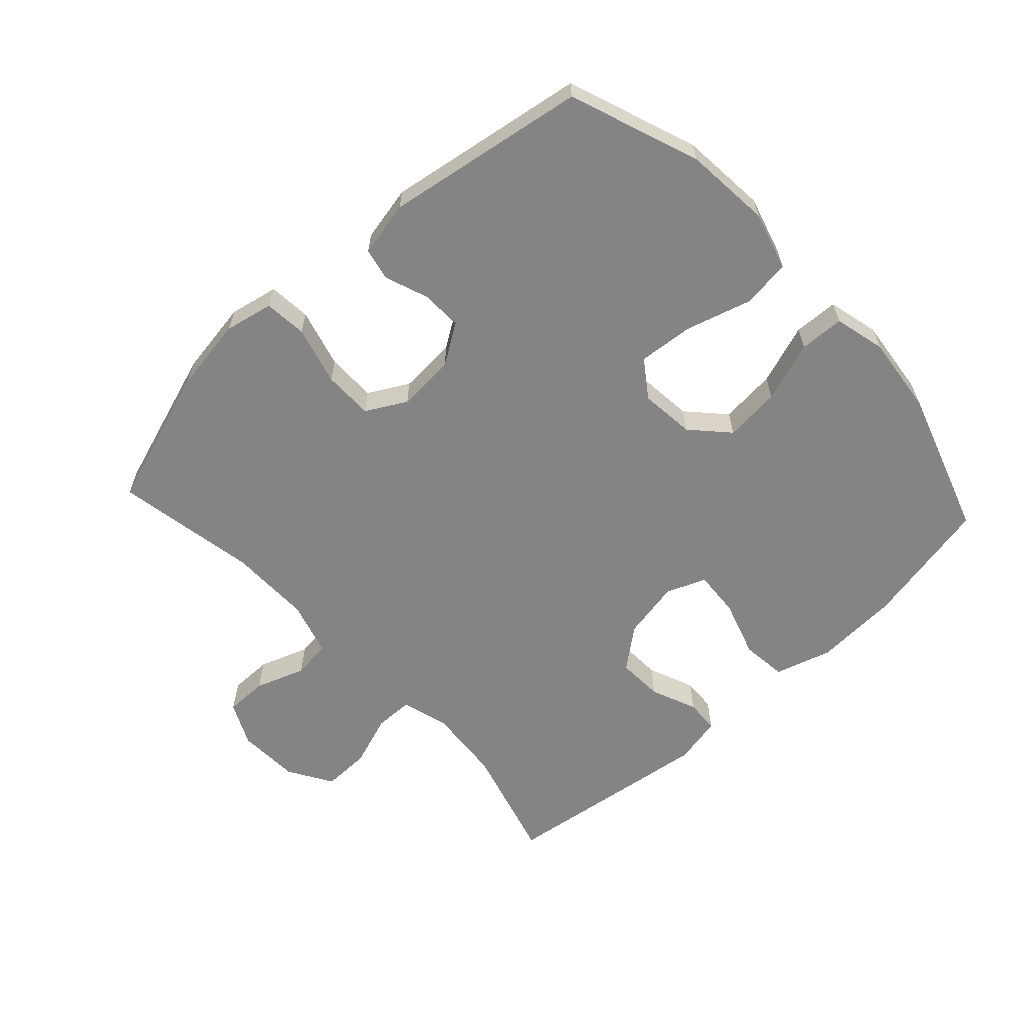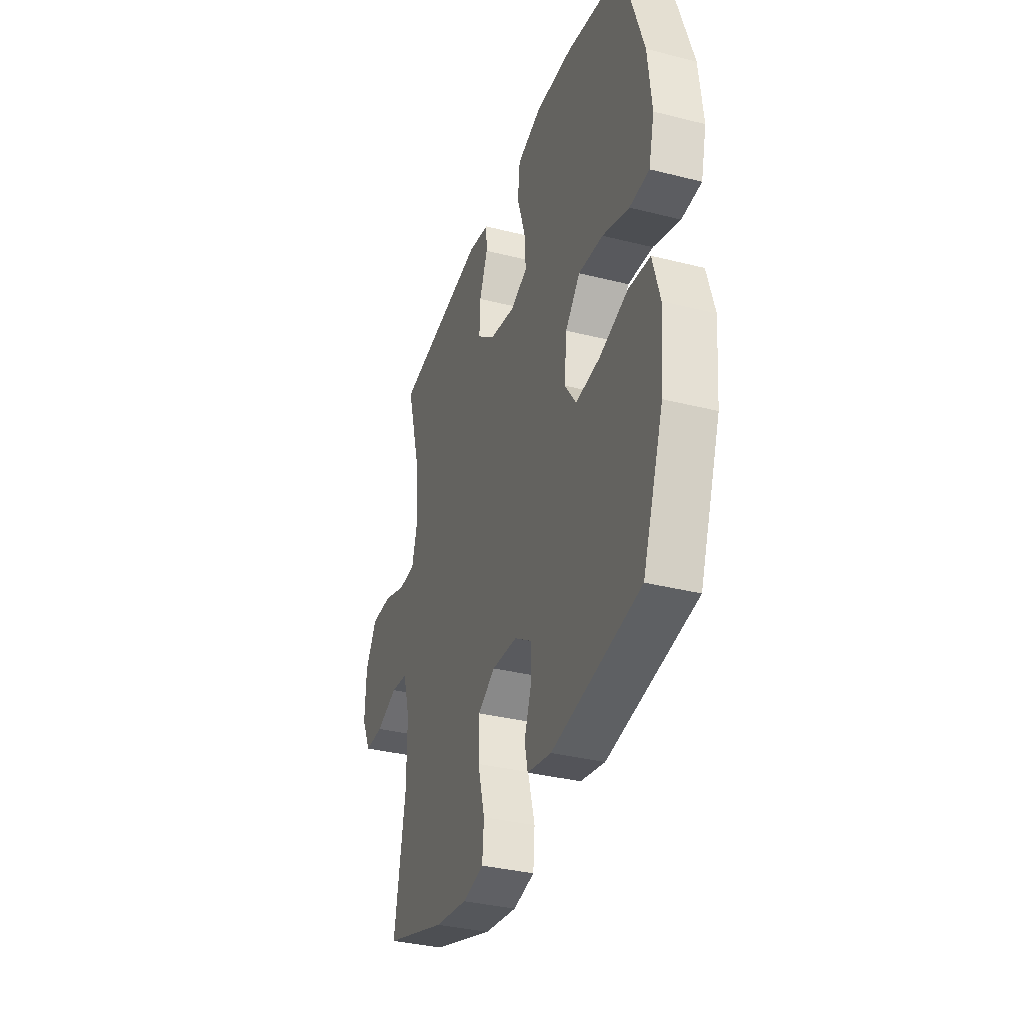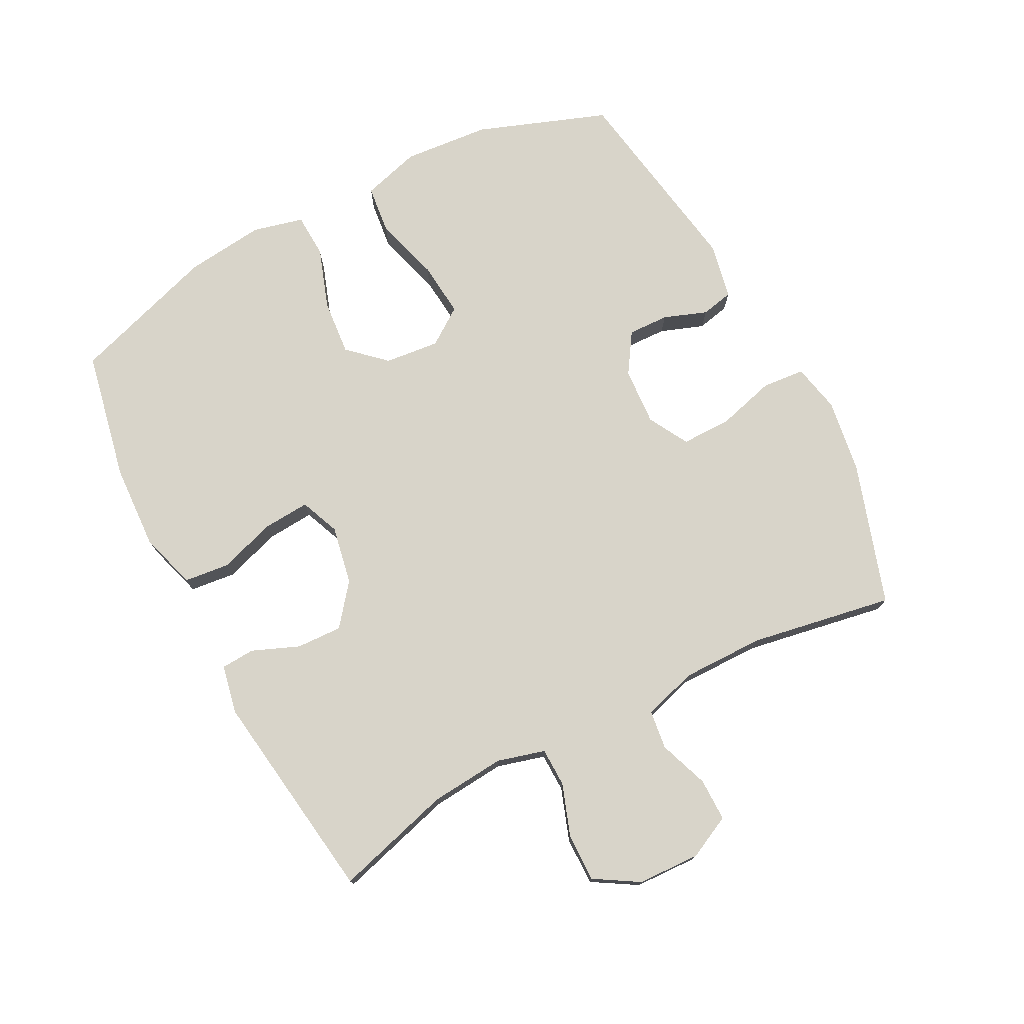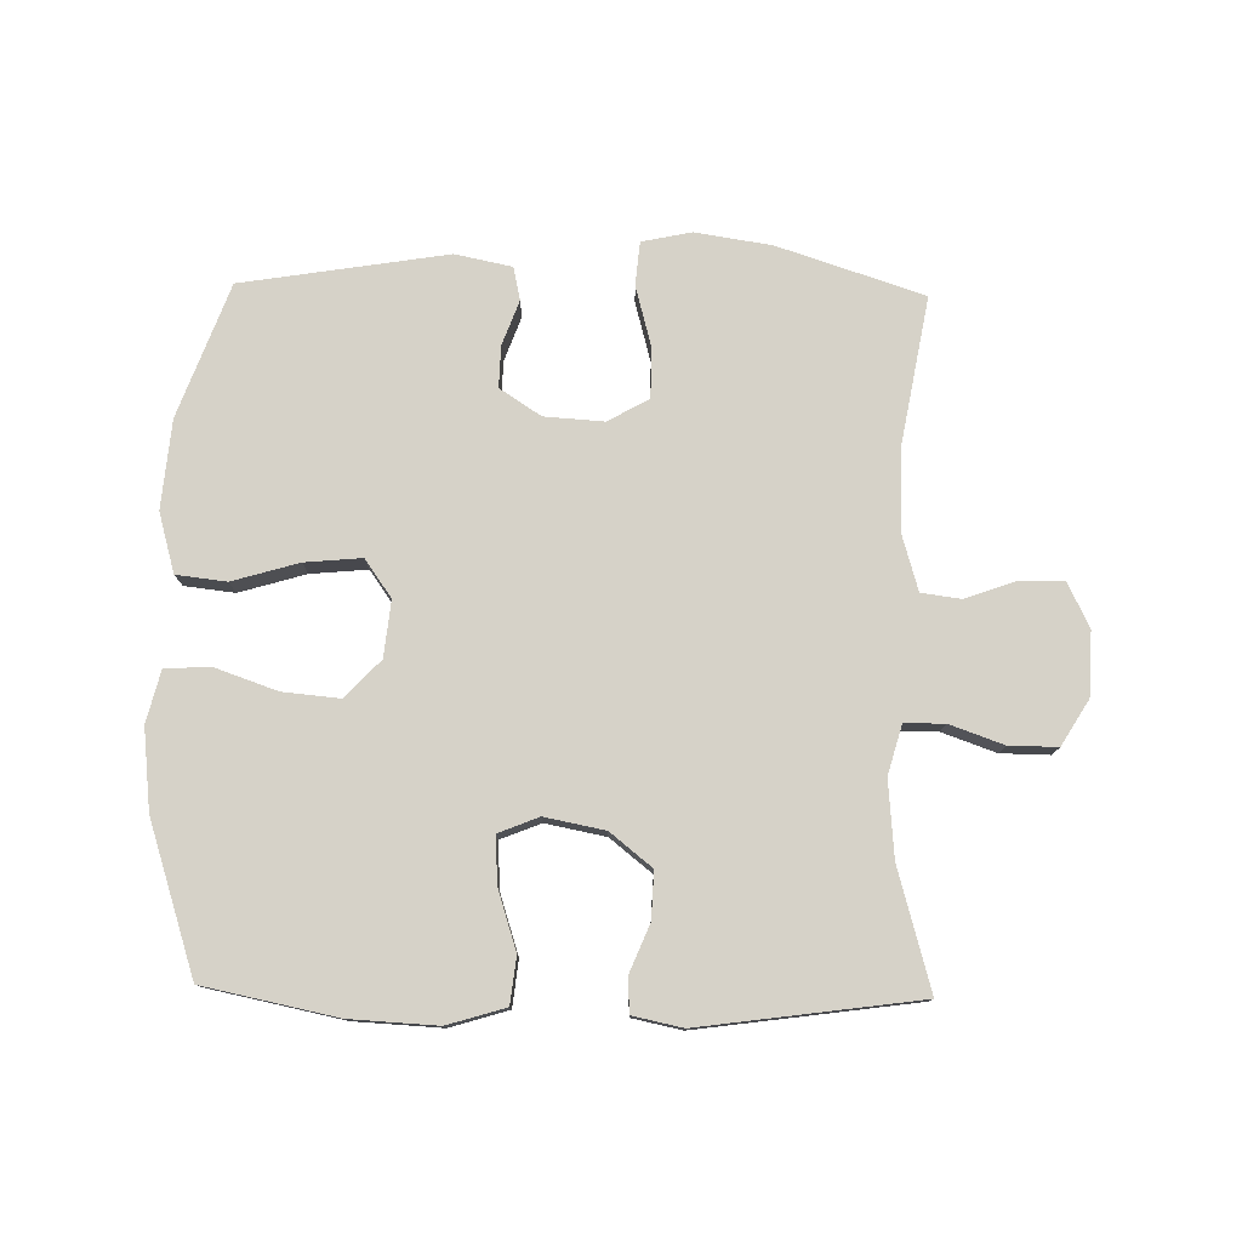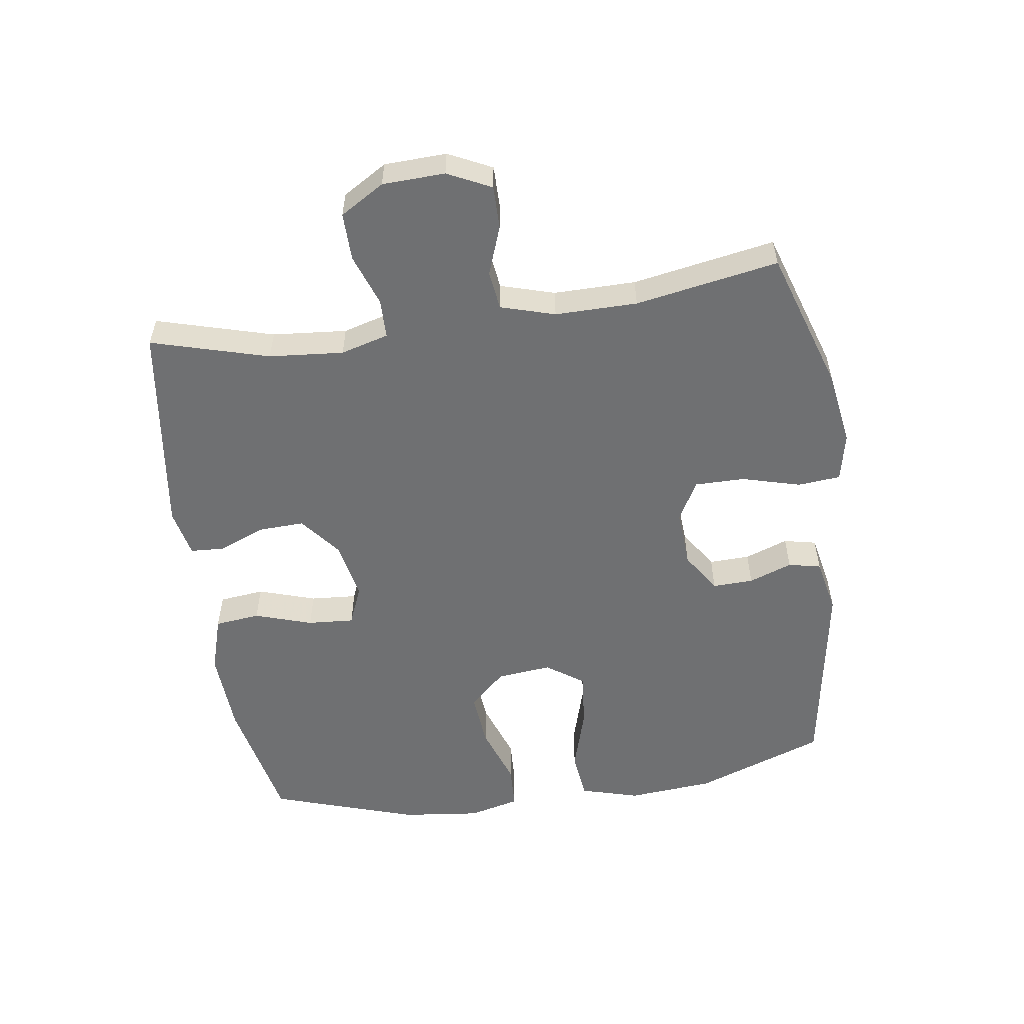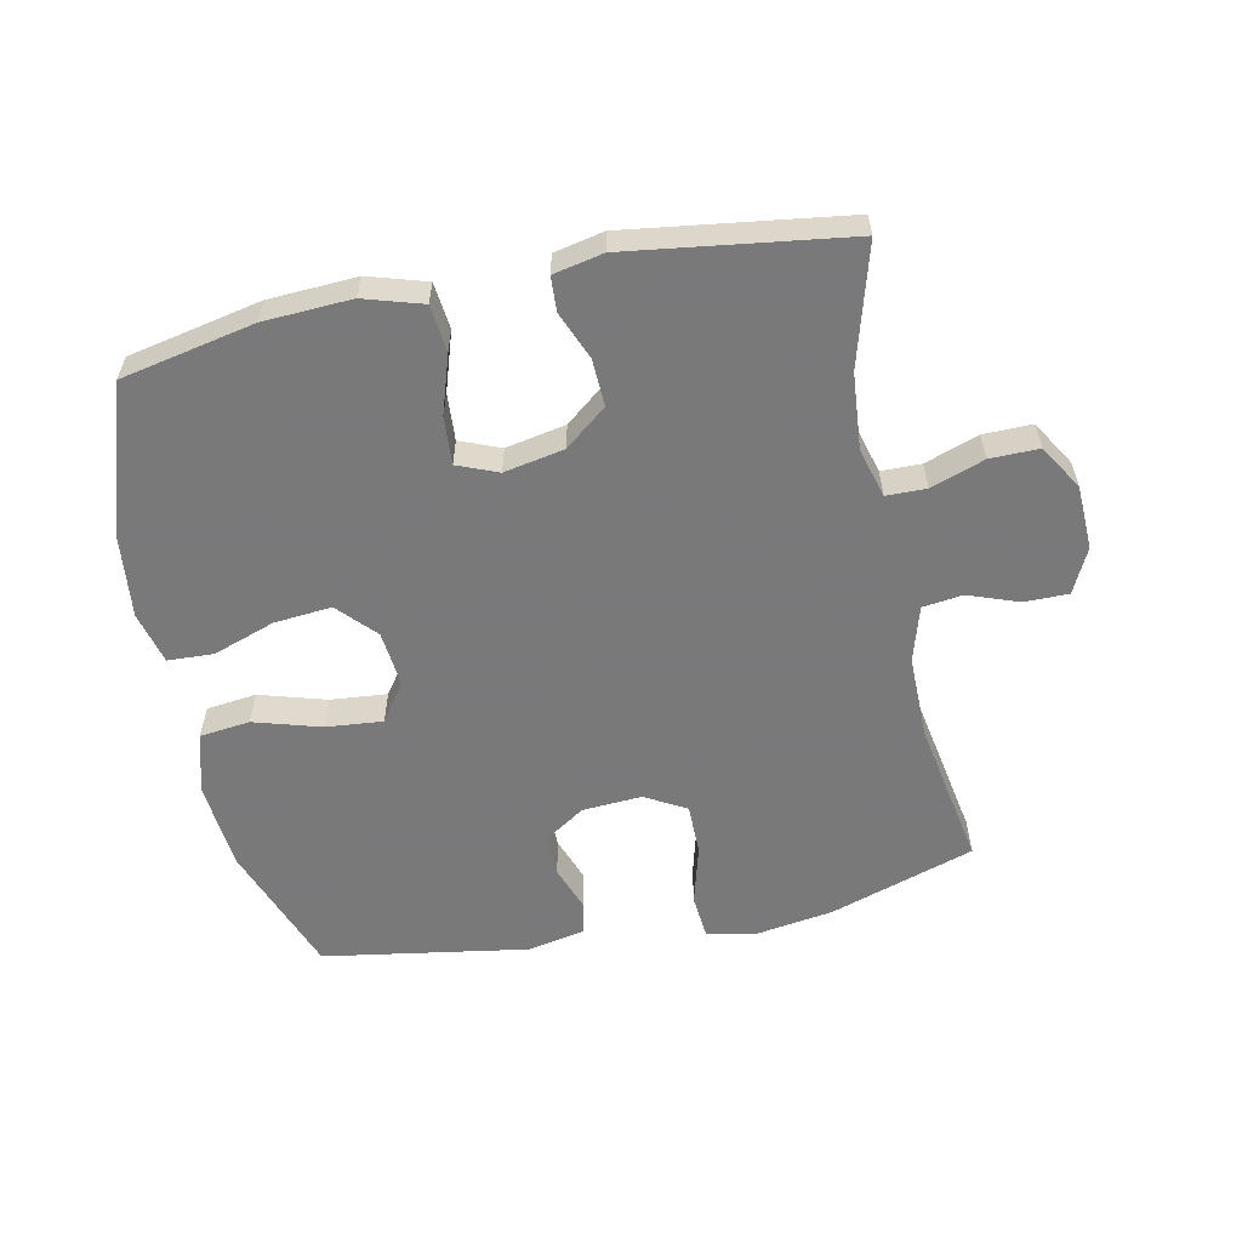
<metadata>
{"format":"obj","ext":"obj","renderer":"f3d","projection":"perspective","resolution":1024,"background":"white","views":[{"elev":-61.4,"azim":-137.2,"up":"+Y"},{"elev":-34.9,"azim":-108.6,"up":"+Z"},{"elev":75.3,"azim":62.4,"up":"+Y"},{"elev":77.8,"azim":1.1,"up":"+Y"},{"elev":-54.9,"azim":98.2,"up":"+Y"},{"elev":-57.8,"azim":11.7,"up":"+Y"}]}
</metadata>
<code>
v 0.5 0.07 -0.5
v 0.277 0.07 -0.573
v 0.16 0.07 -0.591
v 0.084 0.07 -0.575
v 0.078 0.07 -0.508
v 0.103 0.07 -0.416
v 0.103 0.07 -0.338
v 0.04 0.07 -0.303
v -0.051 0.07 -0.309
v -0.114 0.07 -0.35
v -0.112 0.07 -0.414
v -0.087 0.07 -0.482
v -0.098 0.07 -0.533
v -0.185 0.07 -0.551
v -0.5 0.07 -0.5
v -0.575 0.07 -0.296
v -0.587 0.07 -0.16
v -0.561 0.07 -0.068
v -0.484 0.07 -0.059
v -0.382 0.07 -0.089
v -0.295 0.07 -0.097
v -0.254 0.07 -0.039
v -0.263 0.07 0.047
v -0.316 0.07 0.104
v -0.404 0.07 0.096
v -0.499 0.07 0.063
v -0.569 0.07 0.066
v -0.589 0.07 0.146
v -0.575 0.07 0.27
v -0.5 0.07 0.5
v -0.296 0.07 0.542
v -0.162 0.07 0.549
v -0.073 0.07 0.522
v -0.065 0.07 0.451
v -0.094 0.07 0.361
v -0.099 0.07 0.288
v -0.037 0.07 0.263
v 0.055 0.07 0.281
v 0.119 0.07 0.332
v 0.116 0.07 0.404
v 0.086 0.07 0.477
v 0.089 0.07 0.53
v 0.165 0.07 0.546
v 0.5 0.07 0.5
v 0.448 0.07 0.316
v 0.438 0.07 0.199
v 0.459 0.07 0.124
v 0.52 0.07 0.123
v 0.602 0.07 0.152
v 0.677 0.07 0.153
v 0.719 0.07 0.084
v 0.723 0.07 -0.014
v 0.69 0.07 -0.082
v 0.623 0.07 -0.082
v 0.545 0.07 -0.054
v 0.484 0.07 -0.062
v 0.459 0.07 -0.147
v 0.46 0.07 -0.276
v 0.5 0 -0.5
v 0.277 0 -0.573
v 0.16 0 -0.591
v 0.084 0 -0.575
v 0.078 0 -0.508
v 0.103 0 -0.416
v 0.103 0 -0.338
v 0.04 0 -0.303
v -0.051 0 -0.309
v -0.114 0 -0.35
v -0.112 0 -0.414
v -0.087 0 -0.482
v -0.098 0 -0.533
v -0.185 0 -0.551
v -0.5 0 -0.5
v -0.575 0 -0.296
v -0.587 0 -0.16
v -0.561 0 -0.068
v -0.484 0 -0.059
v -0.382 0 -0.089
v -0.295 0 -0.097
v -0.254 0 -0.039
v -0.263 0 0.047
v -0.316 0 0.104
v -0.404 0 0.096
v -0.499 0 0.063
v -0.569 0 0.066
v -0.589 0 0.146
v -0.575 0 0.27
v -0.5 0 0.5
v -0.296 0 0.542
v -0.162 0 0.549
v -0.073 0 0.522
v -0.065 0 0.451
v -0.094 0 0.361
v -0.099 0 0.288
v -0.037 0 0.263
v 0.055 0 0.281
v 0.119 0 0.332
v 0.116 0 0.404
v 0.086 0 0.477
v 0.089 0 0.53
v 0.165 0 0.546
v 0.5 0 0.5
v 0.448 0 0.316
v 0.438 0 0.199
v 0.459 0 0.124
v 0.52 0 0.123
v 0.602 0 0.152
v 0.677 0 0.153
v 0.719 0 0.084
v 0.723 0 -0.014
v 0.69 0 -0.082
v 0.623 0 -0.082
v 0.545 0 -0.054
v 0.484 0 -0.062
v 0.459 0 -0.147
v 0.46 0 -0.276
f 52 53 54 55
f 52 55 56
f 51 52 56
f 48 49 50 51
f 47 48 51 56
f 46 47 56 57
f 42 43 44 45
f 40 41 42 45
f 39 40 45 46
f 38 39 46 57
f 32 33 34 35
f 32 35 36
f 31 32 36
f 30 31 36
f 29 30 36
f 28 29 36 37
f 25 26 27 28
f 24 25 28 37
f 17 18 19 20
f 17 20 21
f 16 17 21
f 15 16 21
f 14 15 21 22
f 11 12 13 14
f 10 11 14 22
f 3 4 5 6
f 3 6 7
f 58 1 2 3
f 58 3 7
f 57 58 7 8
f 38 57 8 9
f 23 24 37 38
f 22 23 38
f 9 10 22 38
f 113 112 111 110
f 114 113 110
f 114 110 109
f 109 108 107 106
f 114 109 106 105
f 115 114 105 104
f 103 102 101 100
f 103 100 99 98
f 104 103 98 97
f 115 104 97 96
f 93 92 91 90
f 94 93 90
f 94 90 89
f 94 89 88
f 94 88 87
f 95 94 87 86
f 86 85 84 83
f 95 86 83 82
f 78 77 76 75
f 79 78 75
f 79 75 74
f 79 74 73
f 80 79 73 72
f 72 71 70 69
f 80 72 69 68
f 64 63 62 61
f 65 64 61
f 61 60 59 116
f 65 61 116
f 66 65 116 115
f 67 66 115 96
f 96 95 82 81
f 96 81 80
f 96 80 68 67
f 1 59 60 2
f 2 60 61 3
f 3 61 62 4
f 4 62 63 5
f 5 63 64 6
f 6 64 65 7
f 7 65 66 8
f 8 66 67 9
f 9 67 68 10
f 10 68 69 11
f 11 69 70 12
f 12 70 71 13
f 13 71 72 14
f 14 72 73 15
f 15 73 74 16
f 16 74 75 17
f 17 75 76 18
f 18 76 77 19
f 19 77 78 20
f 20 78 79 21
f 21 79 80 22
f 22 80 81 23
f 23 81 82 24
f 24 82 83 25
f 25 83 84 26
f 26 84 85 27
f 27 85 86 28
f 28 86 87 29
f 29 87 88 30
f 30 88 89 31
f 31 89 90 32
f 32 90 91 33
f 33 91 92 34
f 34 92 93 35
f 35 93 94 36
f 36 94 95 37
f 37 95 96 38
f 38 96 97 39
f 39 97 98 40
f 40 98 99 41
f 41 99 100 42
f 42 100 101 43
f 43 101 102 44
f 44 102 103 45
f 45 103 104 46
f 46 104 105 47
f 47 105 106 48
f 48 106 107 49
f 49 107 108 50
f 50 108 109 51
f 51 109 110 52
f 52 110 111 53
f 53 111 112 54
f 54 112 113 55
f 55 113 114 56
f 56 114 115 57
f 57 115 116 58
f 58 116 59 1

</code>
